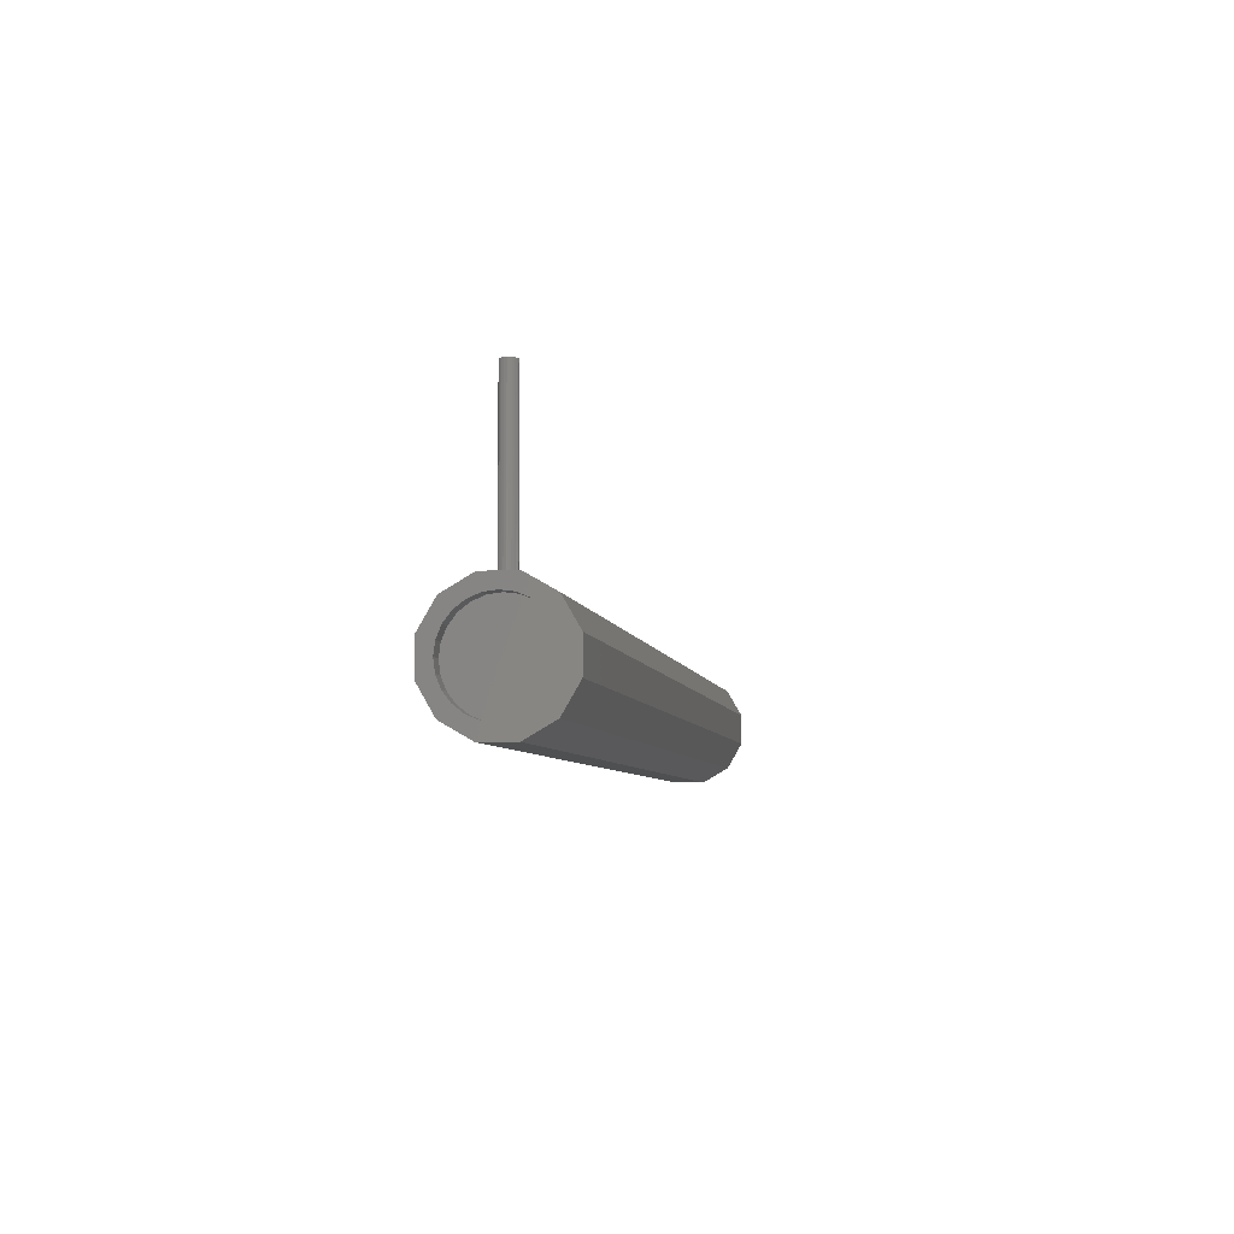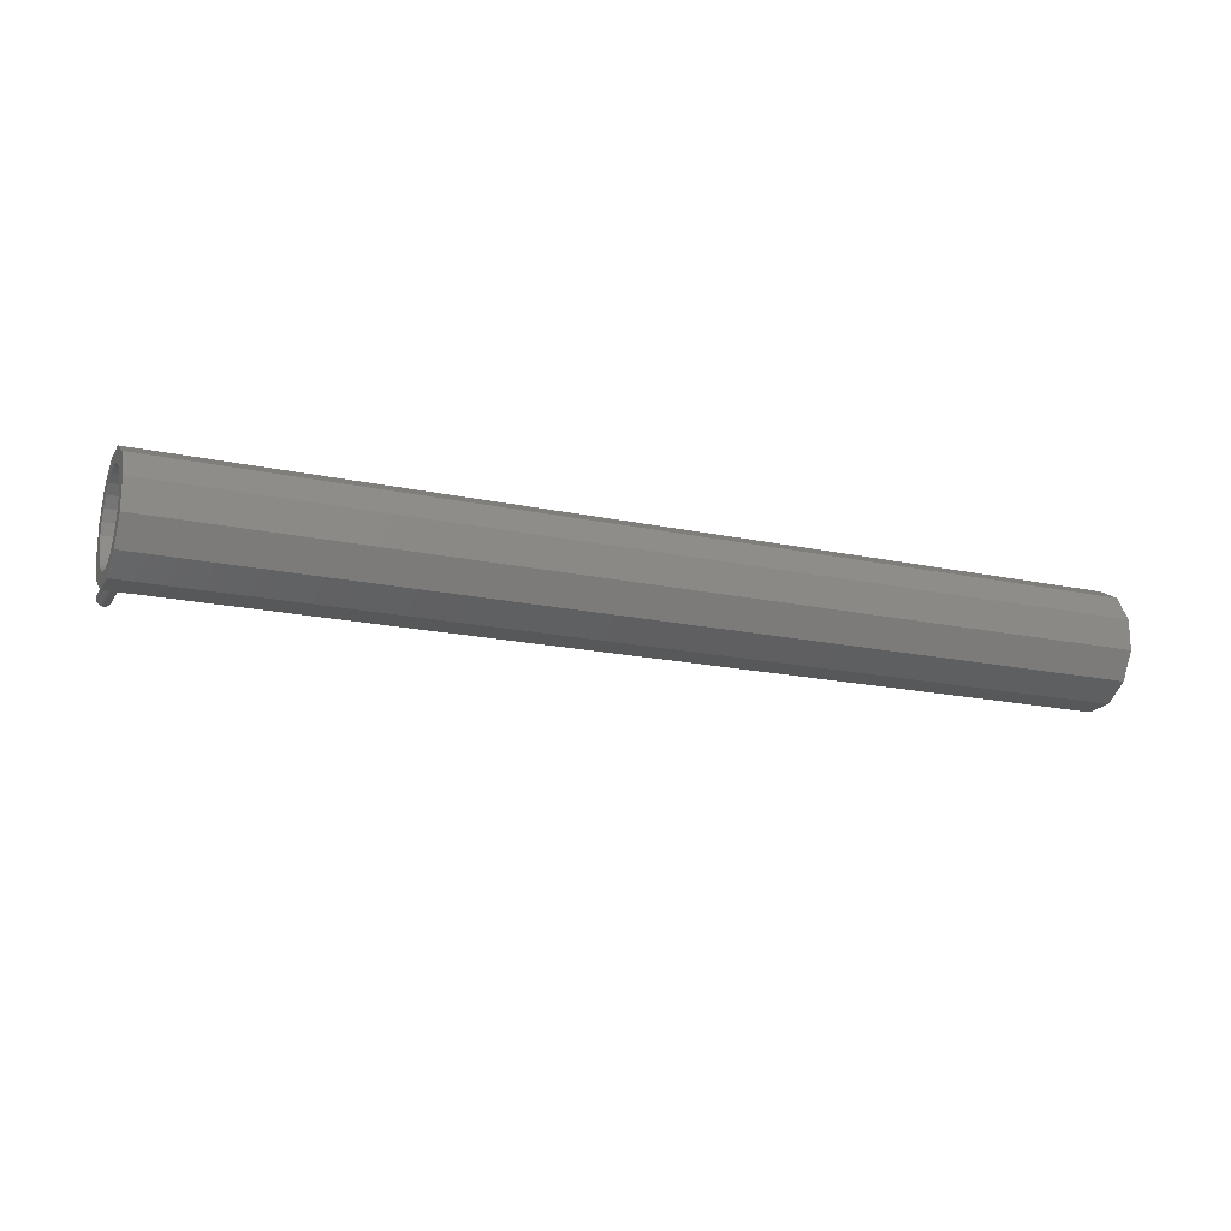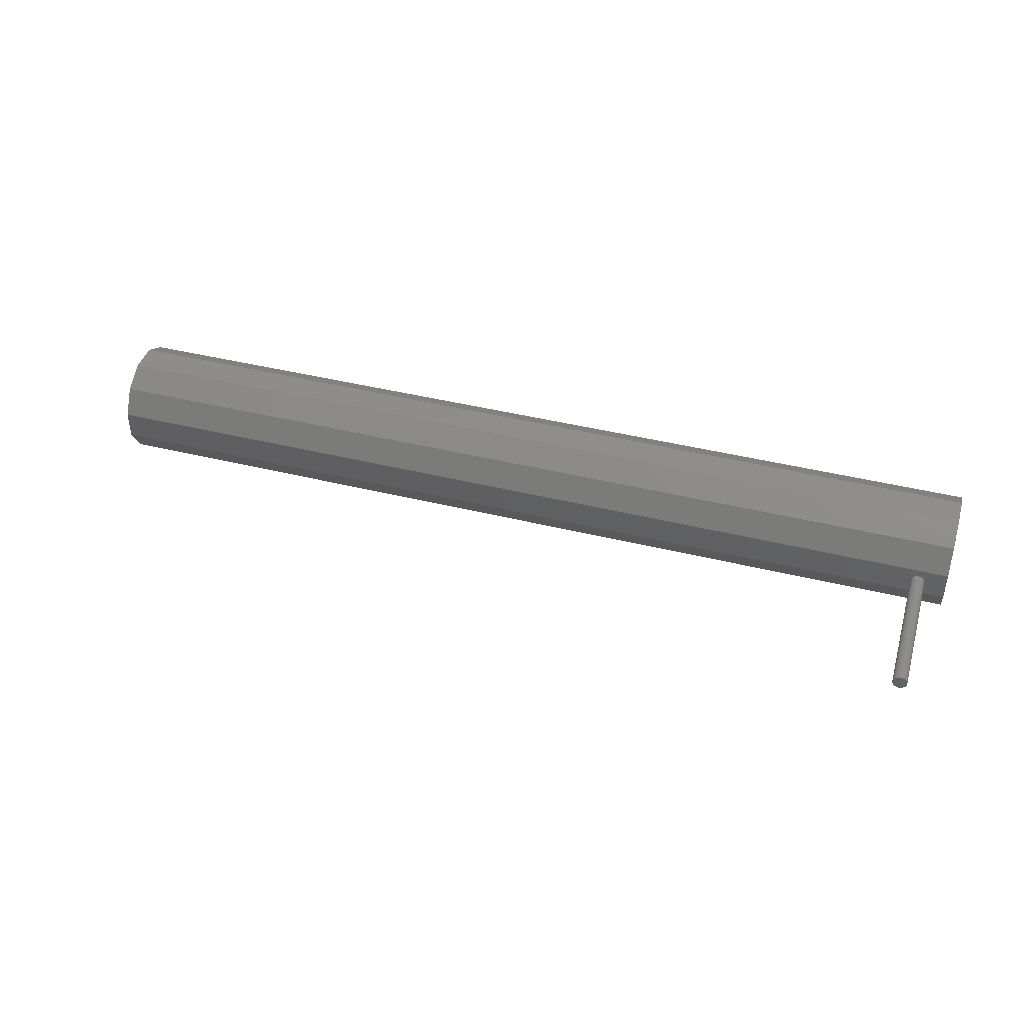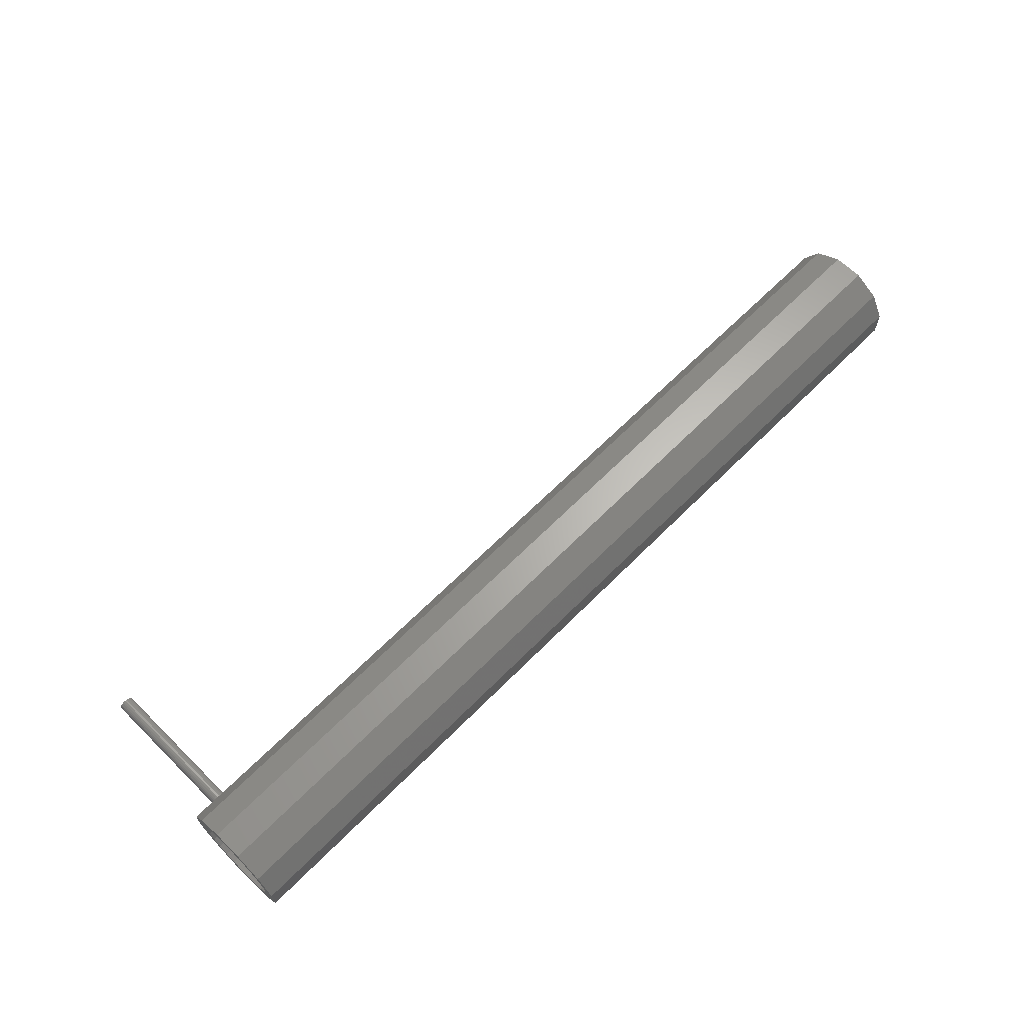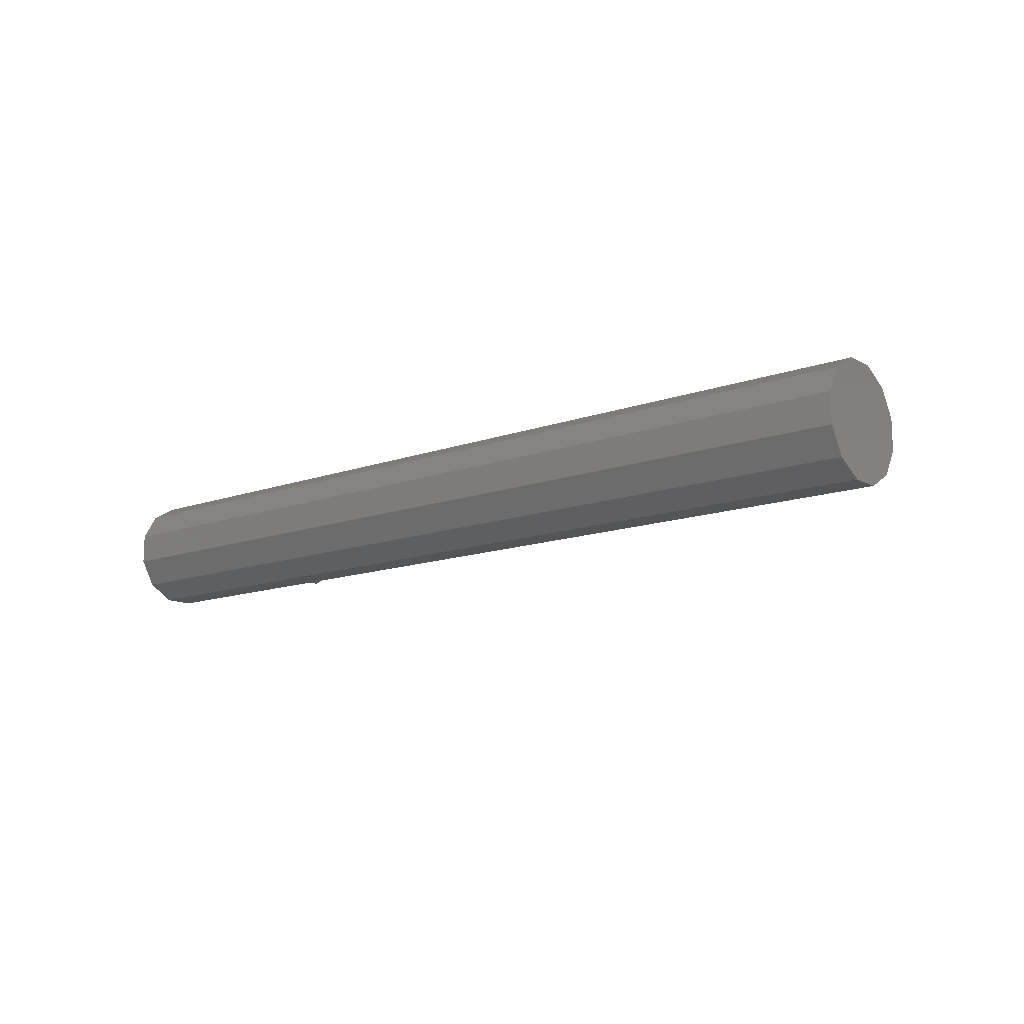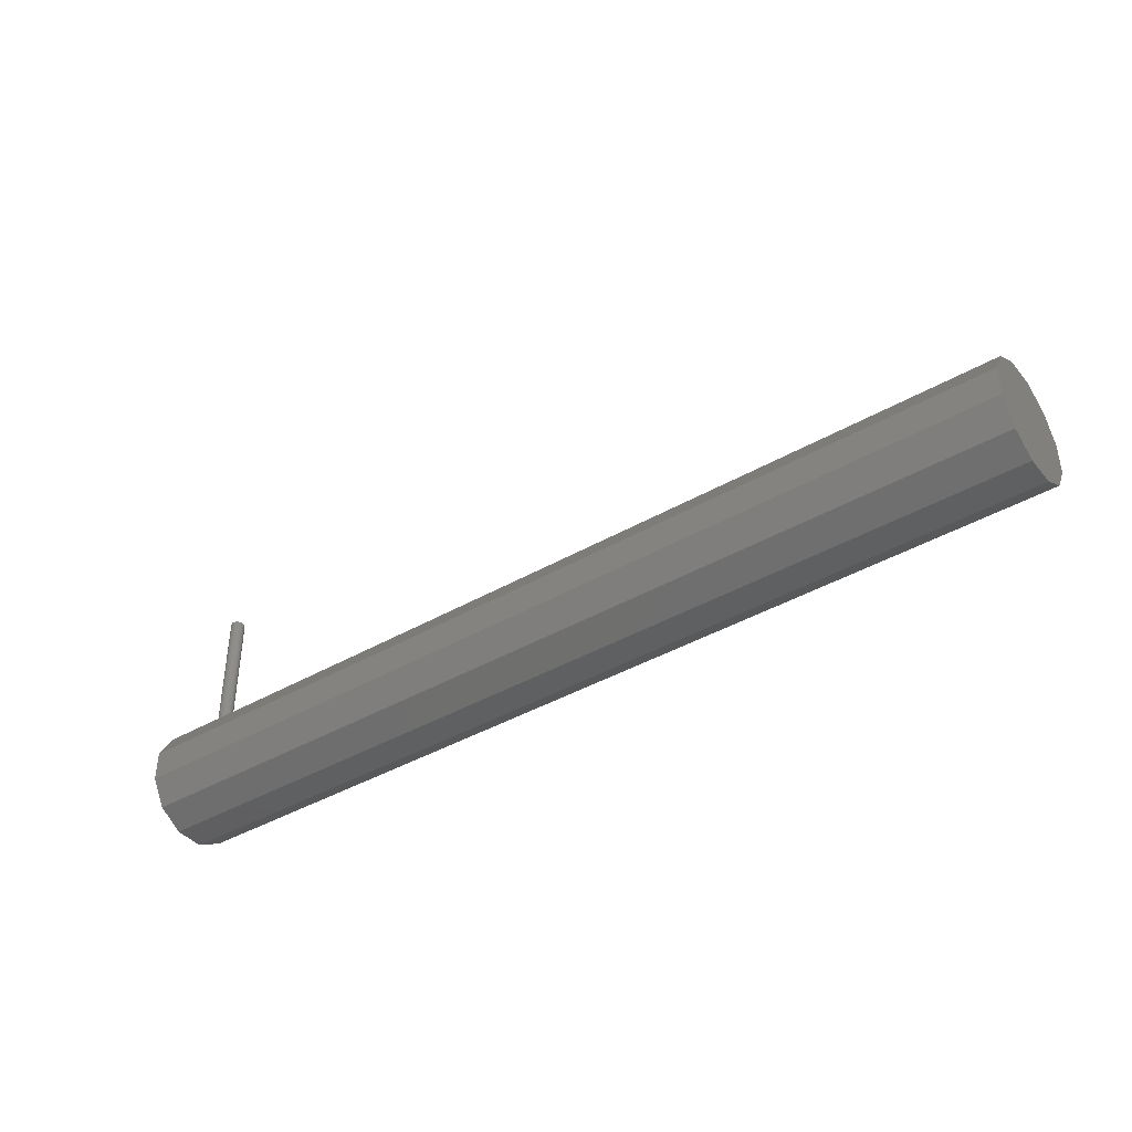
<metadata>
{"format":"stl","ext":"stl","renderer":"f3d","projection":"perspective","resolution":1024,"background":"white","views":[{"elev":-6.0,"azim":99.6,"up":"+Z"},{"elev":-18.5,"azim":157.6,"up":"+Y"},{"elev":42.5,"azim":16.5,"up":"+Y"},{"elev":64.8,"azim":134.7,"up":"+Y"},{"elev":-13.2,"azim":-140.5,"up":"+Y"},{"elev":-40.3,"azim":-144.5,"up":"+Z"}]}
</metadata>
<code>
# stl→obj: 126 verts, 248 faces
v 0 3.864 4.899
v 64 3.864 2.828
v 0 3.864 2.828
v 64 3.864 4.899
v 64 -1.035 7.727
v 0 1.035 7.727
v 0 -1.035 7.727
v 61.87 -0.483 7.727
v 61.75 -0.433 7.727
v 61.65 -0.3536 7.727
v 61.57 -0.25 7.727
v 61.52 -0.1294 7.727
v 61.5 3.948e-14 7.727
v 62 -0.5 7.727
v 62.13 -0.483 7.727
v 62.25 -0.433 7.727
v 62.35 -0.3536 7.727
v 62.43 -0.25 7.727
v 62.48 -0.1294 7.727
v 62.5 3.948e-14 7.727
v 61.87 0.483 7.727
v 64 1.035 7.727
v 61.75 0.433 7.727
v 61.65 0.3536 7.727
v 61.57 0.25 7.727
v 61.52 0.1294 7.727
v 62 0.5 7.727
v 62.13 0.483 7.727
v 62.25 0.433 7.727
v 62.35 0.3536 7.727
v 62.43 0.25 7.727
v 62.48 0.1294 7.727
v 64 3.948e-14 7.727
v 64 1.035 6.768e-14
v 0 -1.035 -6.768e-14
v 0 1.035 6.768e-14
v 64 -1.035 -6.768e-14
v 64 -5.64e-15 2.256e-14
v 0 3.138 1.572
v 64 2.828 1.035
v 0 2.828 1.035
v 64 3.138 1.572
v 0 2.828 6.692
v 64 2.828 6.692
v 0 3.465 2.137
v 64 3.465 2.137
v 64 -2.828 1.035
v 64 -3 3.864
v 64 -3.864 2.828
v 64 -2.898 3.087
v 64 -2.598 2.364
v 64 -2.121 1.742
v 64 -1.5 1.266
v 64 -0.7765 0.9659
v 64 -5.64e-15 0.8637
v 64 0.7765 0.9659
v 64 1.5 1.266
v 64 2.121 1.742
v 64 2.598 2.364
v 64 2.898 3.087
v 64 3 3.864
v 64 -2.828 6.692
v 64 -3.864 4.899
v 64 -2.898 4.64
v 64 -2.598 5.364
v 64 -2.121 5.985
v 64 -1.5 6.462
v 64 -0.7765 6.761
v 64 3.948e-14 6.864
v 64 0.7765 6.761
v 64 1.5 6.462
v 64 2.121 5.985
v 64 2.598 5.364
v 64 2.898 4.64
v 61.52 -0.1294 17.86
v 61.52 0.1294 17.86
v 61.5 3.948e-14 17.86
v 61.57 -0.25 17.86
v 61.57 0.25 17.86
v 61.65 -0.3536 17.86
v 61.65 0.3536 17.86
v 61.75 -0.433 17.86
v 61.75 0.433 17.86
v 61.87 0.483 17.86
v 61.87 -0.483 17.86
v 62 -0.5 17.86
v 62 0.5 17.86
v 62.13 -0.483 17.86
v 62.13 0.483 17.86
v 62.25 -0.433 17.86
v 62.25 0.433 17.86
v 62.35 0.3536 17.86
v 62.35 -0.3536 17.86
v 62.43 -0.25 17.86
v 62.43 0.25 17.86
v 62.48 -0.1294 17.86
v 62.48 0.1294 17.86
v 62.5 3.948e-14 17.86
v 0 -2.828 6.692
v 0 -3.864 2.828
v 0 -3.864 4.899
v 0 -2.828 1.035
v 63 3.948e-14 6.864
v 63 0.7765 6.761
v 63 -2.898 3.087
v 63 -2.598 2.364
v 63 -2.598 5.364
v 63 -2.898 4.64
v 63 -0.7765 0.9659
v 63 -1.5 1.266
v 63 1.5 6.462
v 63 2.598 5.364
v 63 2.121 5.985
v 63 -2.121 1.742
v 63 -5.64e-15 0.8637
v 63 1.5 1.266
v 63 0.7765 0.9659
v 63 2.898 4.64
v 63 -1.5 6.462
v 63 -0.7765 6.761
v 63 3 3.864
v 63 -3 3.864
v 63 -2.121 5.985
v 63 2.121 1.742
v 63 2.598 2.364
v 63 2.898 3.087
f 1 2 3
f 2 1 4
f 5 6 7
f 6 5 8
f 6 8 9
f 6 9 10
f 6 10 11
f 6 11 12
f 6 12 13
f 8 5 14
f 14 5 15
f 15 5 16
f 16 5 17
f 17 5 18
f 18 5 19
f 19 5 20
f 6 21 22
f 21 6 23
f 23 6 24
f 24 6 25
f 25 6 26
f 26 6 13
f 22 21 27
f 22 27 28
f 22 28 29
f 22 29 30
f 22 30 31
f 22 31 32
f 22 32 20
f 22 20 5
f 22 5 33
f 34 35 36
f 35 34 37
f 37 34 38
f 39 40 41
f 40 39 42
f 43 4 1
f 4 43 44
f 45 42 39
f 42 45 46
f 47 48 49
f 48 47 50
f 50 47 51
f 51 47 37
f 51 37 52
f 52 37 53
f 53 37 54
f 54 37 38
f 54 38 55
f 55 38 34
f 55 34 56
f 56 34 57
f 57 34 40
f 57 40 58
f 58 40 59
f 59 40 60
f 60 40 42
f 60 42 61
f 49 62 63
f 62 49 48
f 62 48 64
f 62 64 65
f 62 65 5
f 5 65 66
f 5 66 67
f 5 67 68
f 5 68 33
f 33 68 69
f 33 69 70
f 33 70 22
f 22 70 71
f 22 71 44
f 44 71 72
f 44 72 73
f 44 73 74
f 44 74 4
f 4 74 61
f 4 61 42
f 4 42 46
f 4 46 2
f 40 36 41
f 36 40 34
f 75 76 77
f 76 75 78
f 76 78 79
f 79 78 80
f 79 80 81
f 81 80 82
f 81 82 83
f 83 82 84
f 84 82 85
f 84 85 86
f 84 86 87
f 87 86 88
f 87 88 89
f 89 88 90
f 89 90 91
f 91 90 92
f 92 90 93
f 92 93 94
f 92 94 95
f 95 94 96
f 95 96 97
f 97 96 98
f 99 100 101
f 100 99 102
f 102 99 35
f 35 99 7
f 35 7 36
f 36 7 6
f 36 6 41
f 41 6 43
f 41 43 1
f 41 1 39
f 39 1 45
f 45 1 3
f 3 46 45
f 46 3 2
f 62 7 99
f 7 62 5
f 63 100 49
f 100 63 101
f 62 101 63
f 101 62 99
f 30 95 31
f 95 30 92
f 20 96 19
f 96 20 98
f 37 102 35
f 102 37 47
f 18 93 17
f 93 18 94
f 49 102 47
f 102 49 100
f 70 103 104
f 103 70 69
f 93 16 17
f 16 93 90
f 85 9 8
f 9 85 82
f 78 10 80
f 10 78 11
f 91 30 29
f 30 91 92
f 19 94 18
f 94 19 96
f 84 27 21
f 27 84 87
f 81 25 79
f 25 81 24
f 32 98 20
f 98 32 97
f 75 11 78
f 11 75 12
f 31 97 32
f 97 31 95
f 105 51 106
f 51 105 50
f 22 43 6
f 43 22 44
f 89 29 28
f 29 89 91
f 81 23 24
f 23 81 83
f 88 14 15
f 14 88 86
f 83 21 23
f 21 83 84
f 107 64 108
f 64 107 65
f 79 26 76
f 26 79 25
f 53 109 110
f 109 53 54
f 71 104 111
f 104 71 70
f 72 112 73
f 112 72 113
f 106 52 114
f 52 106 51
f 54 115 109
f 115 54 55
f 56 116 117
f 116 56 57
f 73 118 74
f 118 73 112
f 55 117 115
f 117 55 56
f 68 119 120
f 119 68 67
f 69 120 103
f 120 69 68
f 72 111 113
f 111 72 71
f 74 121 61
f 121 74 118
f 77 12 75
f 12 77 13
f 87 28 27
f 28 87 89
f 82 10 9
f 10 82 80
f 105 108 122
f 108 105 106
f 108 106 107
f 107 106 114
f 107 114 123
f 123 114 110
f 123 110 119
f 119 110 109
f 119 109 120
f 120 109 115
f 120 115 103
f 103 115 117
f 103 117 104
f 104 117 116
f 104 116 111
f 111 116 124
f 111 124 113
f 113 124 125
f 113 125 112
f 112 125 126
f 112 126 118
f 118 126 121
f 76 13 77
f 13 76 26
f 123 65 107
f 65 123 66
f 108 48 122
f 48 108 64
f 52 110 114
f 110 52 53
f 60 125 59
f 125 60 126
f 90 15 16
f 15 90 88
f 57 124 116
f 124 57 58
f 59 124 58
f 124 59 125
f 86 8 14
f 8 86 85
f 122 50 105
f 50 122 48
f 67 123 119
f 123 67 66
f 61 126 60
f 126 61 121

</code>
